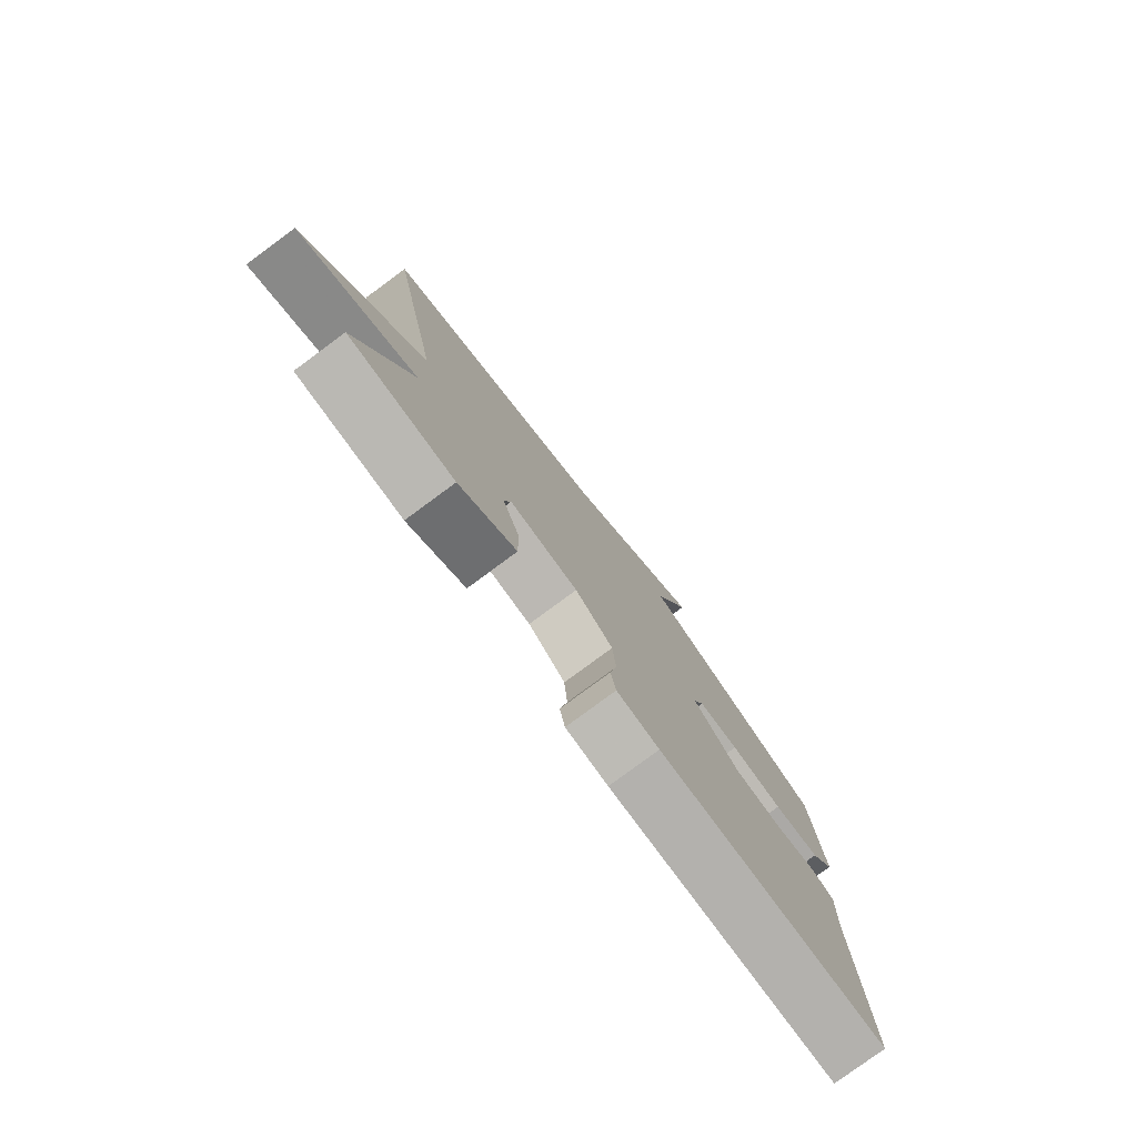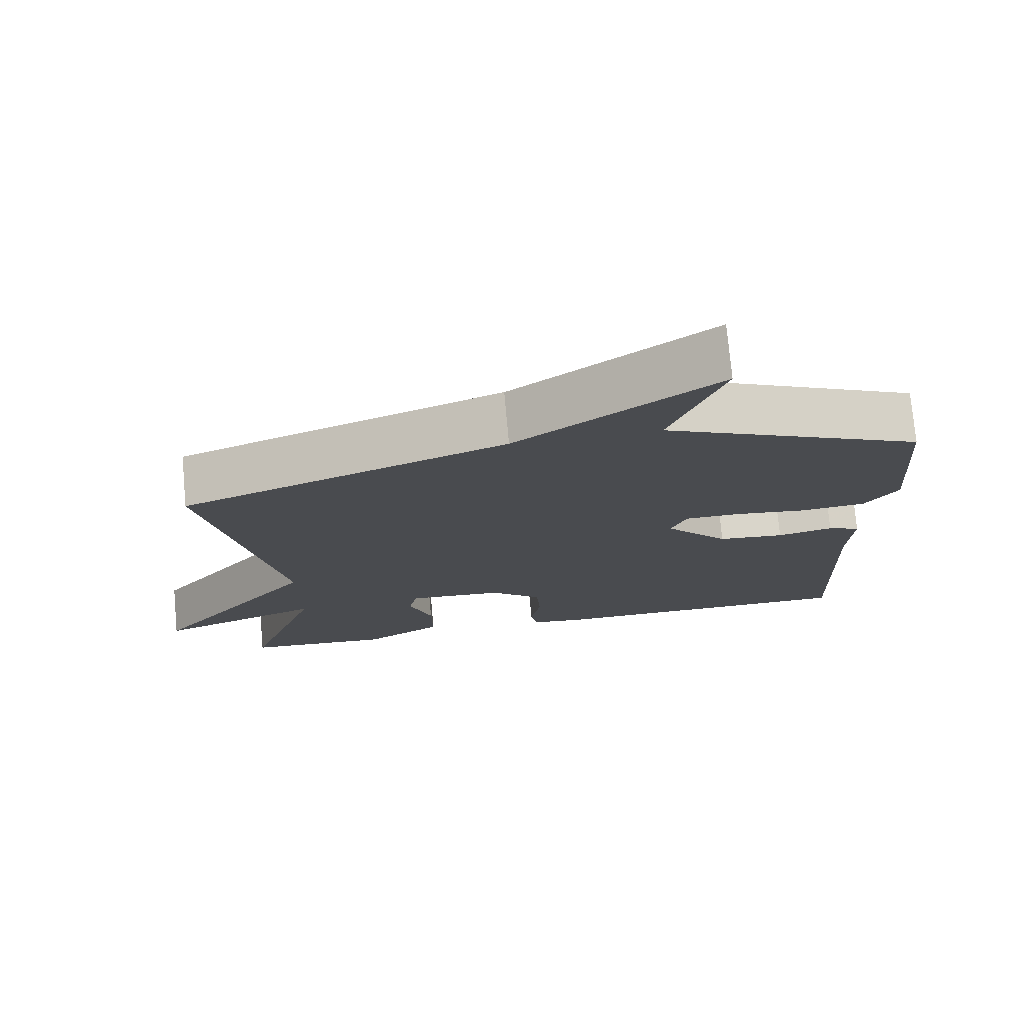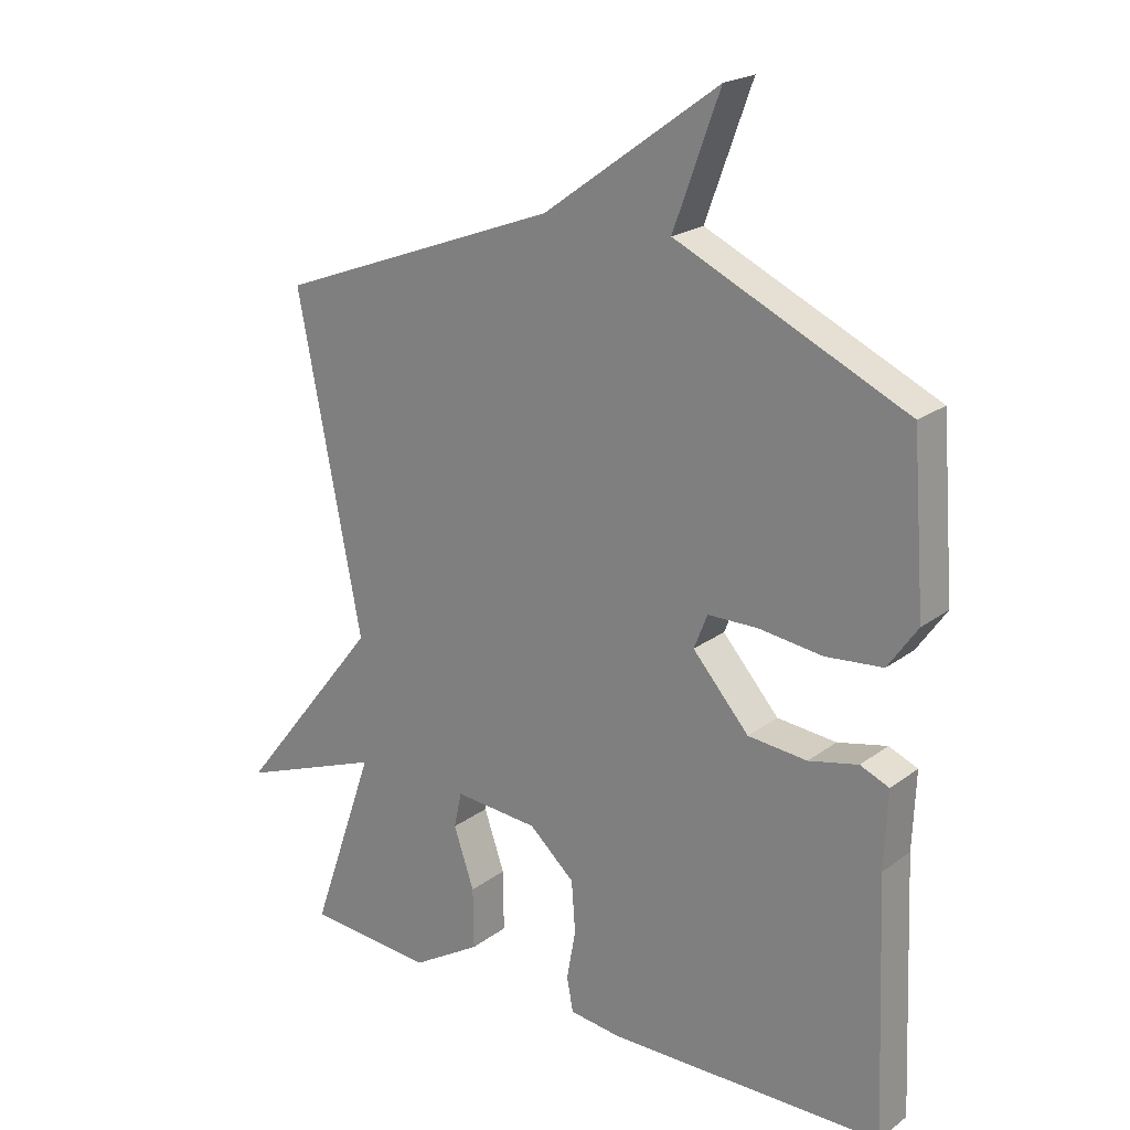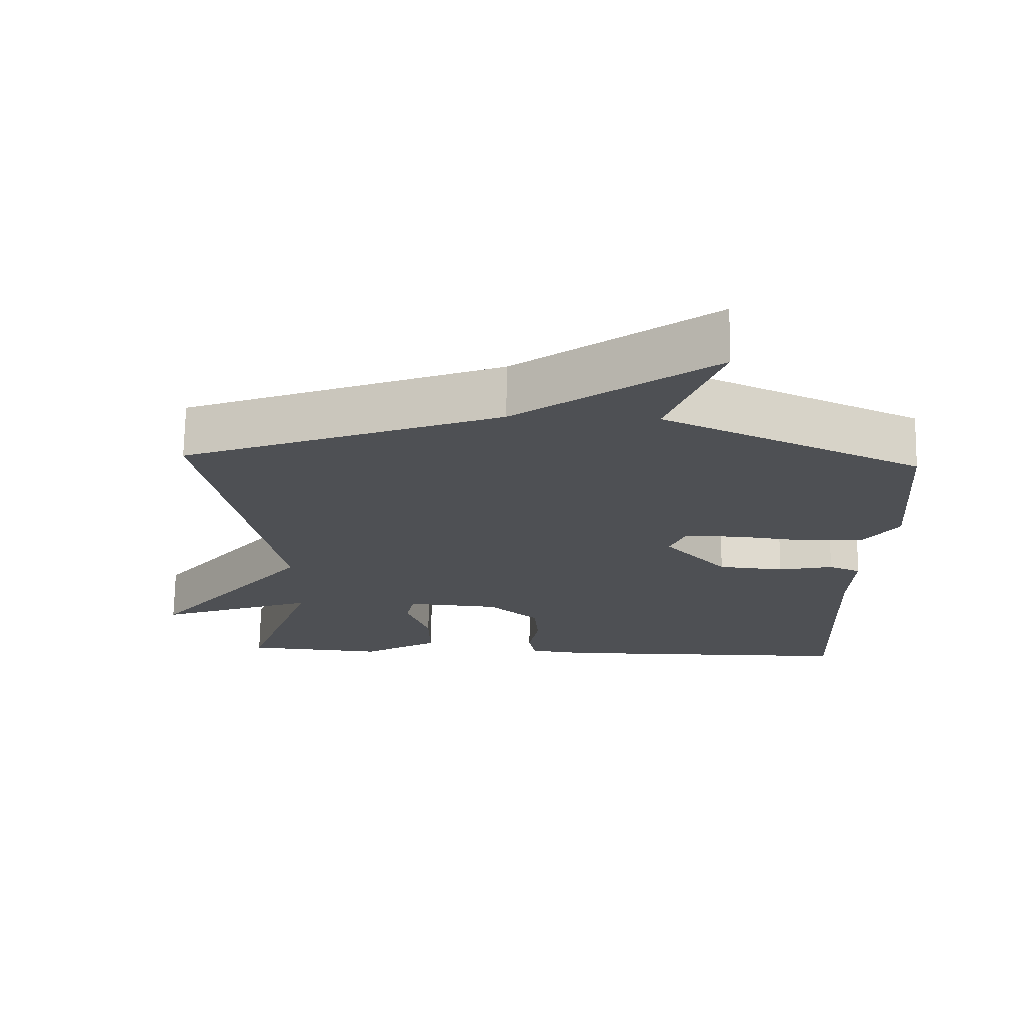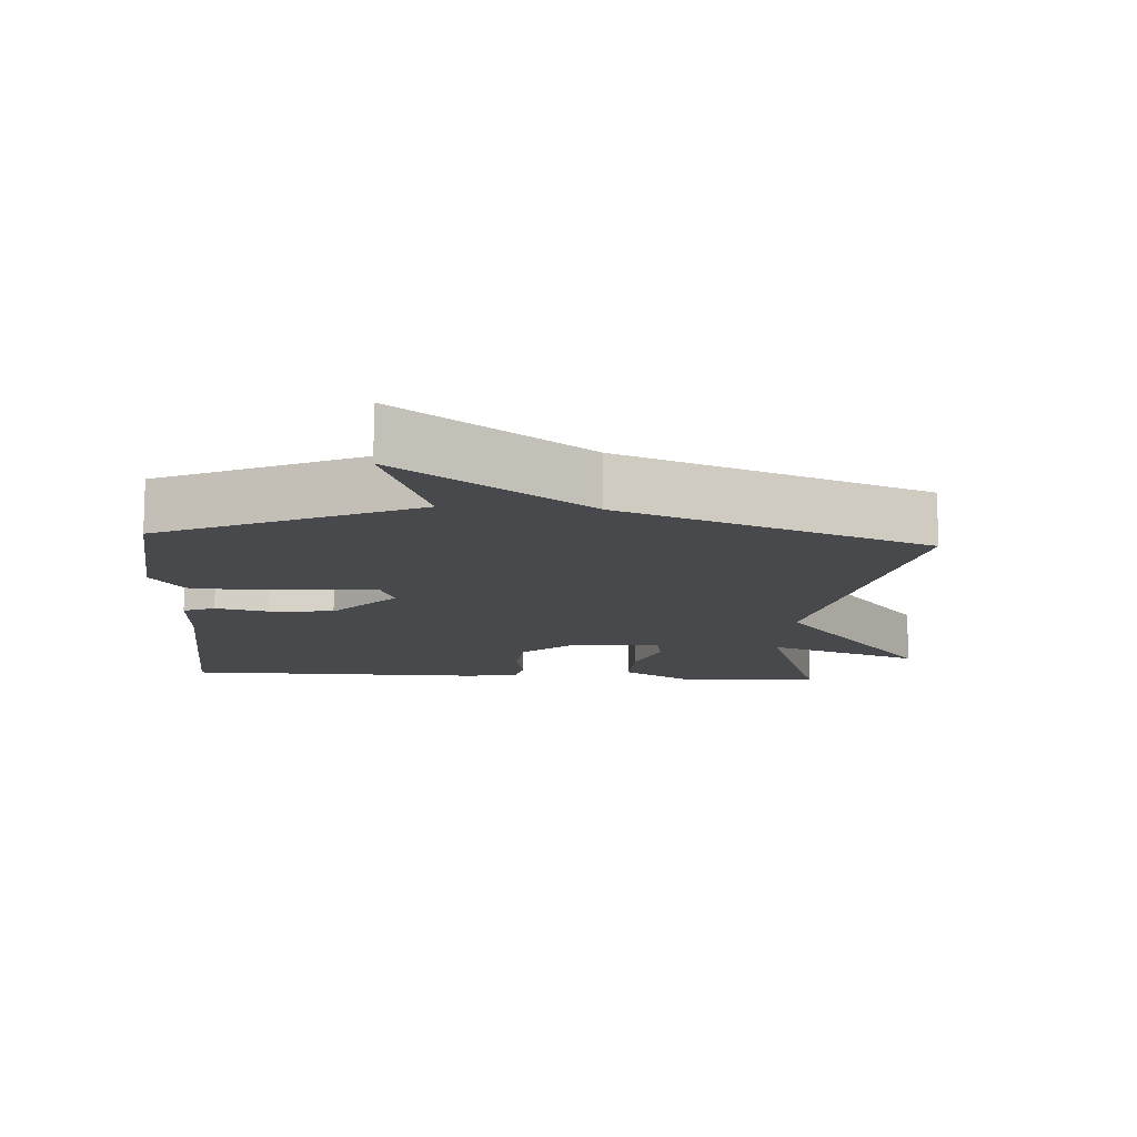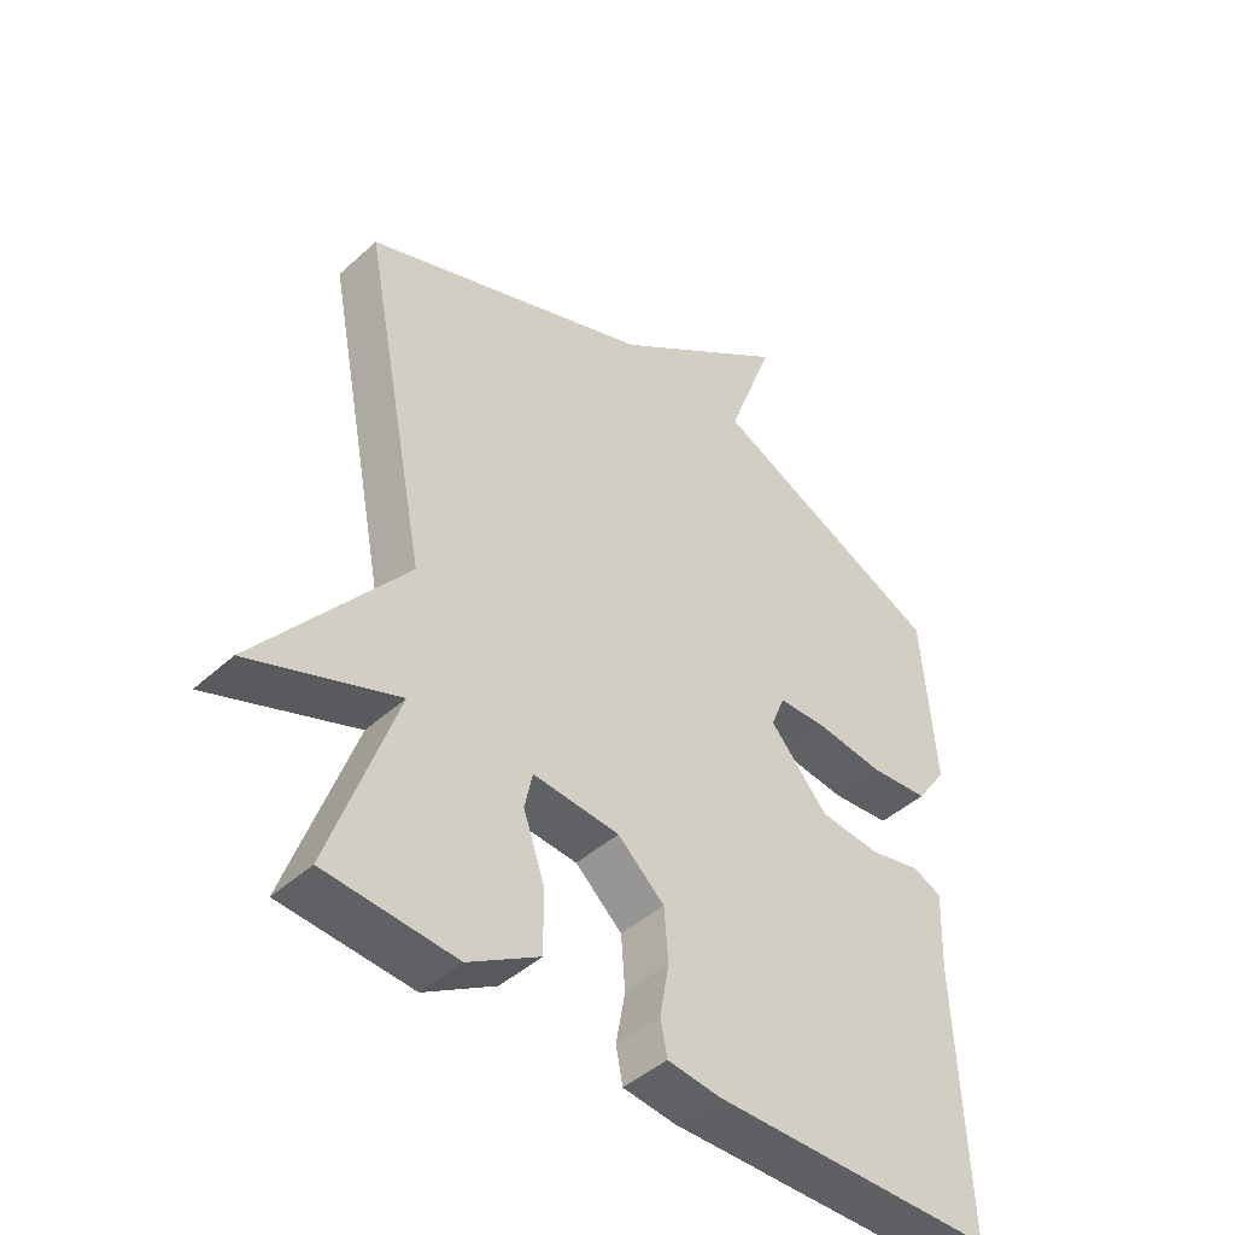
<metadata>
{"format":"obj","ext":"obj","renderer":"f3d","projection":"perspective","resolution":1024,"background":"white","views":[{"elev":-79.5,"azim":126.4,"up":"+Z"},{"elev":75.6,"azim":174.8,"up":"+Z"},{"elev":21.2,"azim":-142.3,"up":"+Z"},{"elev":71.5,"azim":-179.1,"up":"+Z"},{"elev":-12.3,"azim":-4.0,"up":"+Y"},{"elev":-44.7,"azim":136.4,"up":"+Z"}]}
</metadata>
<code>
v -0.5 0.07 -0.5
v -0.484 0.07 -0.106
v -0.489 0.07 0.014
v -0.444 0.07 0.033
v -0.367 0.07 0.016
v -0.275 0.07 0.025
v -0.187 0.07 0.125
v -0.208 0.07 0.178
v -0.285 0.07 0.179
v -0.385 0.07 0.166
v -0.474 0.07 0.174
v -0.52 0.07 0.24
v -0.5 0.07 0.5
v -0.141 0.07 0.667
v -0.213 0.07 0.865
v 0.059 0.07 0.667
v 0.5 0.07 0.5
v 0.4 0.07 -0.011
v 0.624 0.07 -0.295
v 0.4 0.07 -0.211
v 0.5 0.07 -0.5
v 0.302 0.07 -0.516
v 0.194 0.07 -0.451
v 0.195 0.07 -0.356
v 0.227 0.07 -0.263
v 0.215 0.07 -0.207
v 0.084 0.07 -0.218
v 0.013 0.07 -0.282
v 0.007 0.07 -0.362
v 0.021 0.07 -0.44
v 0.011 0.07 -0.493
v -0.069 0.07 -0.503
v -0.5 0 -0.5
v -0.484 0 -0.106
v -0.489 0 0.014
v -0.444 0 0.033
v -0.367 0 0.016
v -0.275 0 0.025
v -0.187 0 0.125
v -0.208 0 0.178
v -0.285 0 0.179
v -0.385 0 0.166
v -0.474 0 0.174
v -0.52 0 0.24
v -0.5 0 0.5
v -0.141 0 0.667
v -0.213 0 0.865
v 0.059 0 0.667
v 0.5 0 0.5
v 0.4 0 -0.011
v 0.624 0 -0.295
v 0.4 0 -0.211
v 0.5 0 -0.5
v 0.302 0 -0.516
v 0.194 0 -0.451
v 0.195 0 -0.356
v 0.227 0 -0.263
v 0.215 0 -0.207
v 0.084 0 -0.218
v 0.013 0 -0.282
v 0.007 0 -0.362
v 0.021 0 -0.44
v 0.011 0 -0.493
v -0.069 0 -0.503
f 32 1 2
f 31 32 2
f 30 31 2
f 29 30 2
f 3 4 5
f 2 3 5
f 29 2 5
f 28 29 5
f 27 28 5 6
f 26 27 6 7
f 23 24 25
f 22 23 25
f 21 22 25
f 20 21 25
f 20 25 26
f 18 19 20
f 26 7 8
f 20 26 8
f 18 20 8
f 16 17 18 8
f 14 15 16
f 13 14 16
f 12 13 16
f 11 12 16
f 10 11 16
f 9 10 16
f 8 9 16
f 34 33 64
f 34 64 63
f 34 63 62
f 34 62 61
f 37 36 35
f 37 35 34
f 37 34 61
f 37 61 60
f 38 37 60 59
f 39 38 59 58
f 57 56 55
f 57 55 54
f 57 54 53
f 57 53 52
f 58 57 52
f 52 51 50
f 40 39 58
f 40 58 52
f 40 52 50
f 40 50 49 48
f 48 47 46
f 48 46 45
f 48 45 44
f 48 44 43
f 48 43 42
f 48 42 41
f 48 41 40
f 1 33 34 2
f 2 34 35 3
f 3 35 36 4
f 4 36 37 5
f 5 37 38 6
f 6 38 39 7
f 7 39 40 8
f 8 40 41 9
f 9 41 42 10
f 10 42 43 11
f 11 43 44 12
f 12 44 45 13
f 13 45 46 14
f 14 46 47 15
f 15 47 48 16
f 16 48 49 17
f 17 49 50 18
f 18 50 51 19
f 19 51 52 20
f 20 52 53 21
f 21 53 54 22
f 22 54 55 23
f 23 55 56 24
f 24 56 57 25
f 25 57 58 26
f 26 58 59 27
f 27 59 60 28
f 28 60 61 29
f 29 61 62 30
f 30 62 63 31
f 31 63 64 32
f 32 64 33 1

</code>
